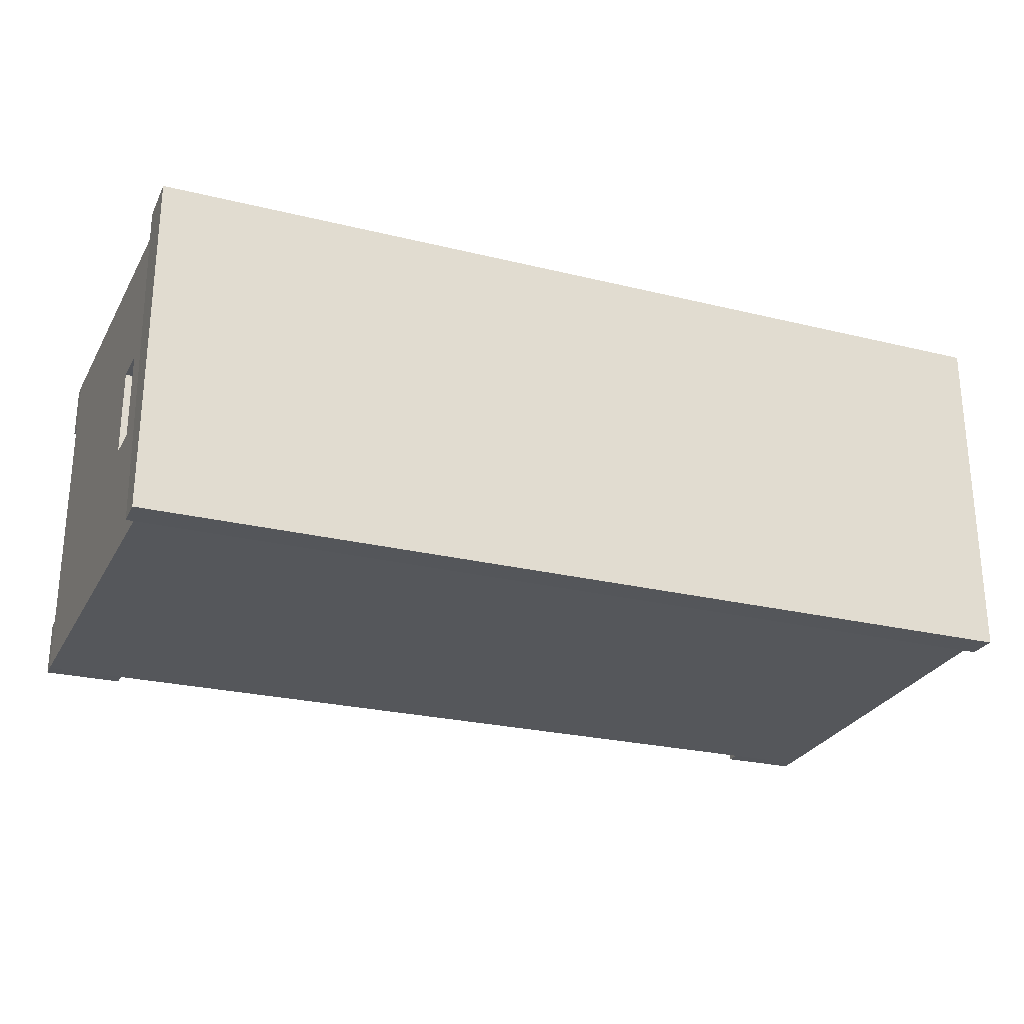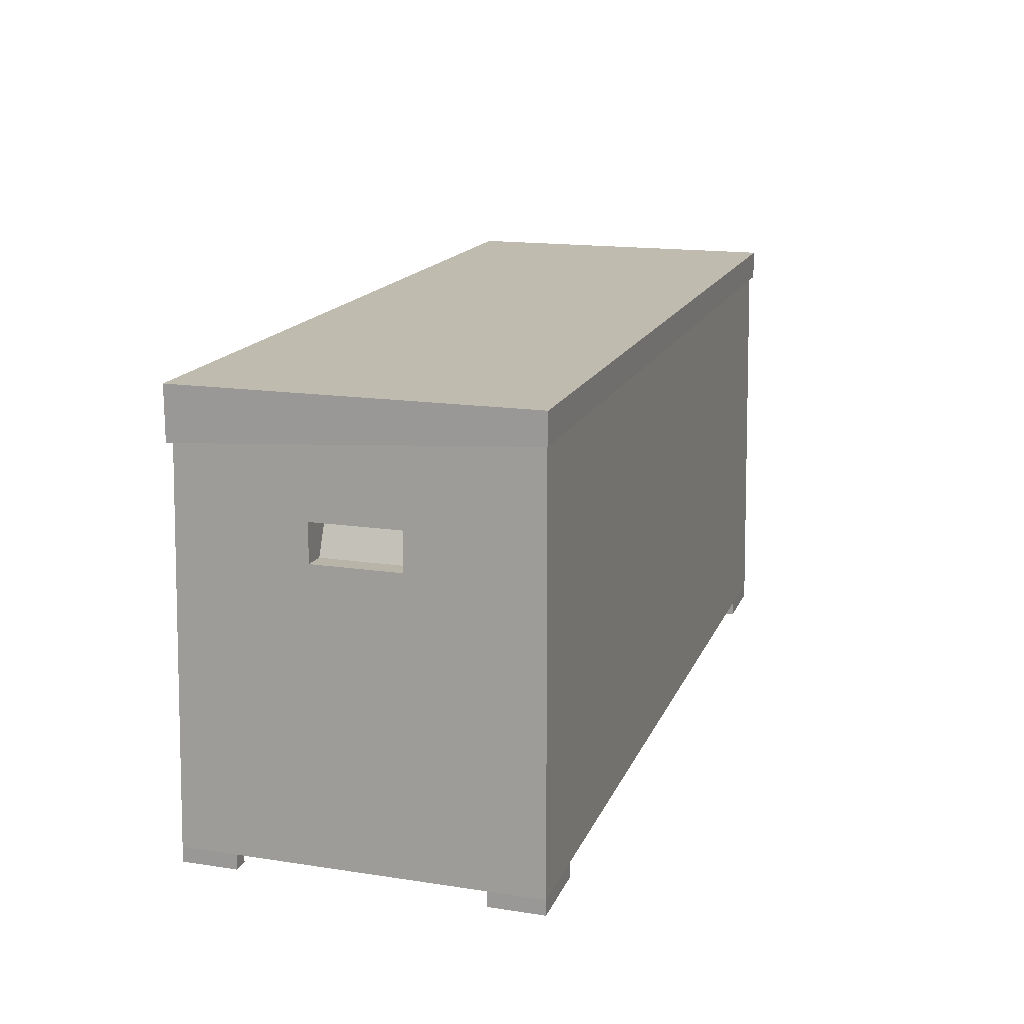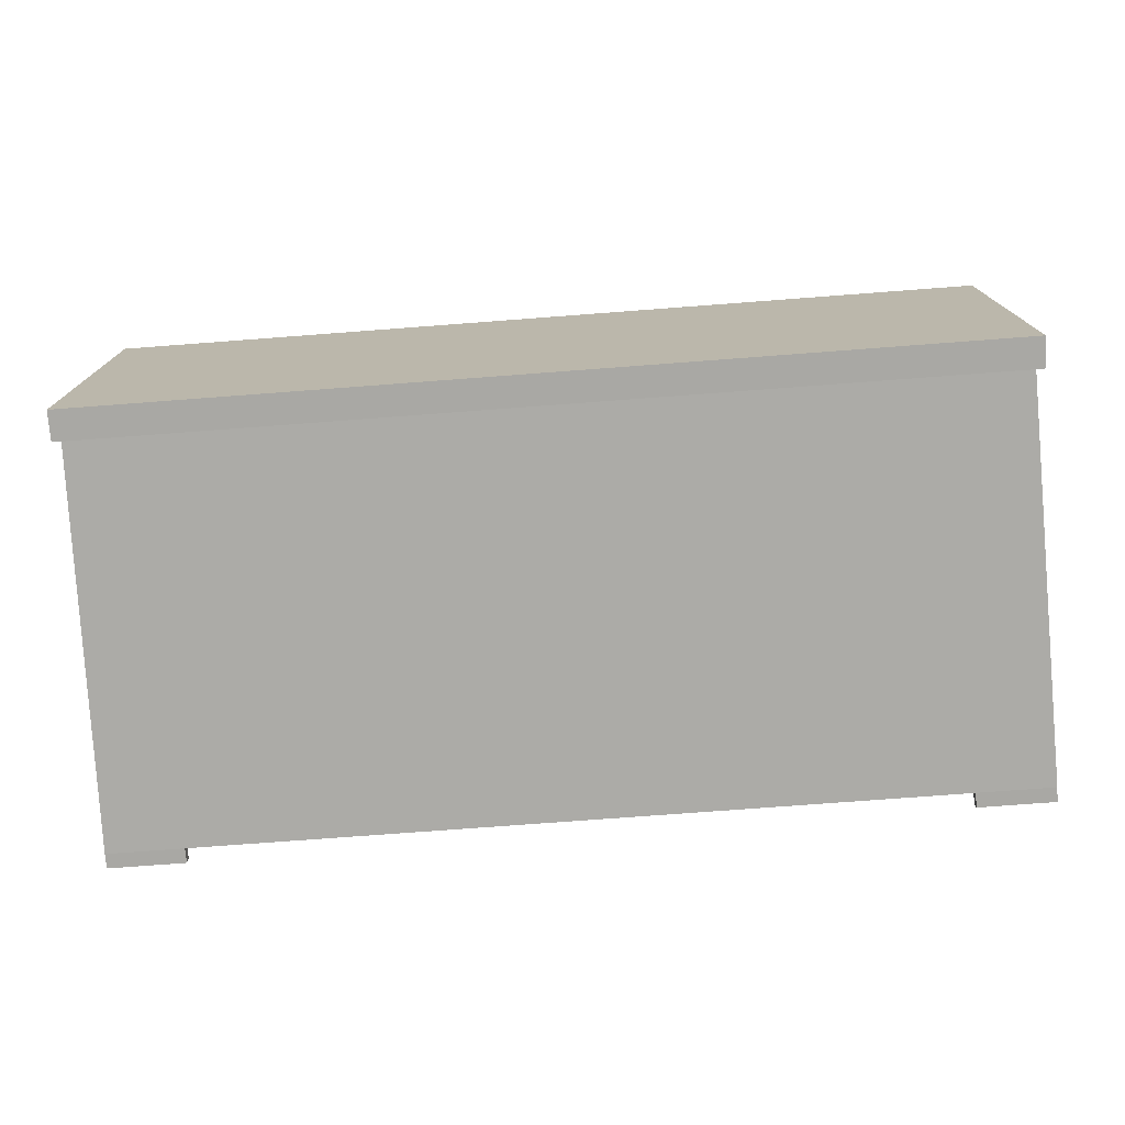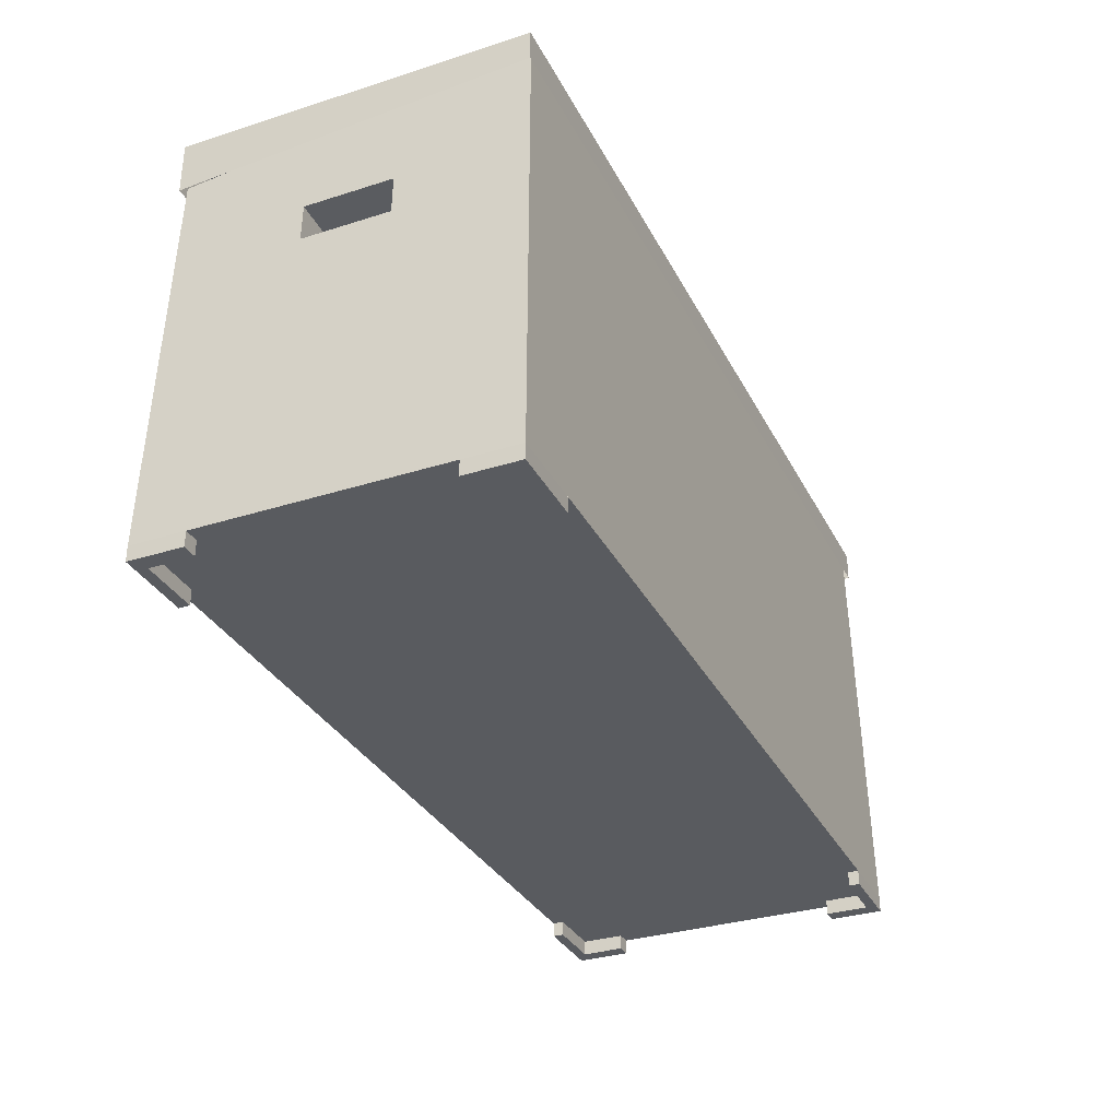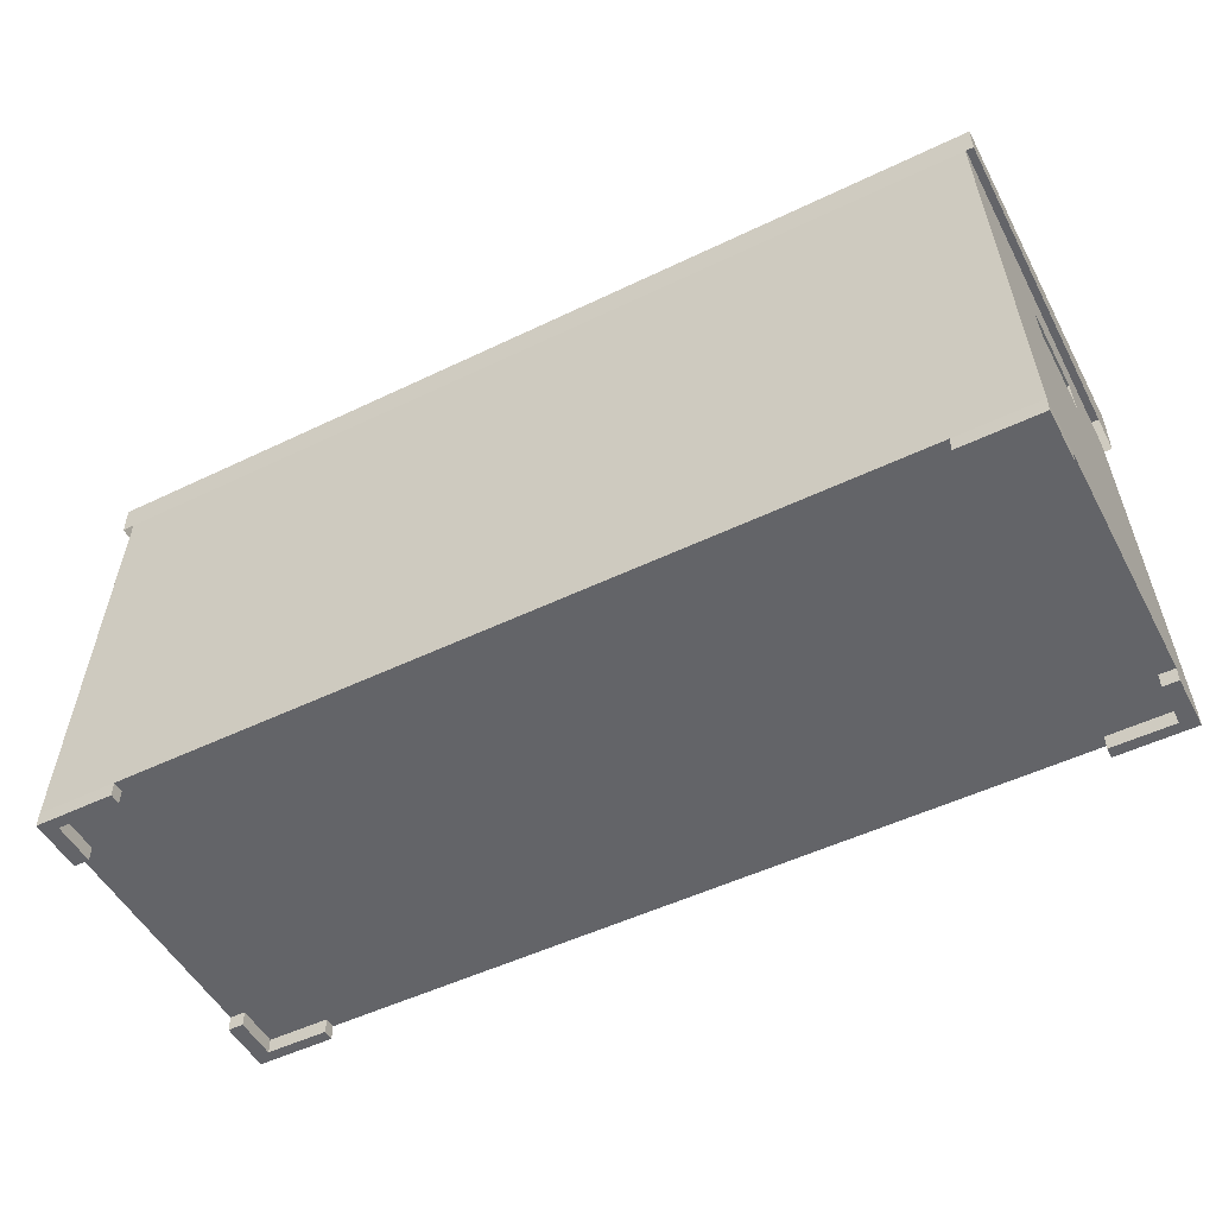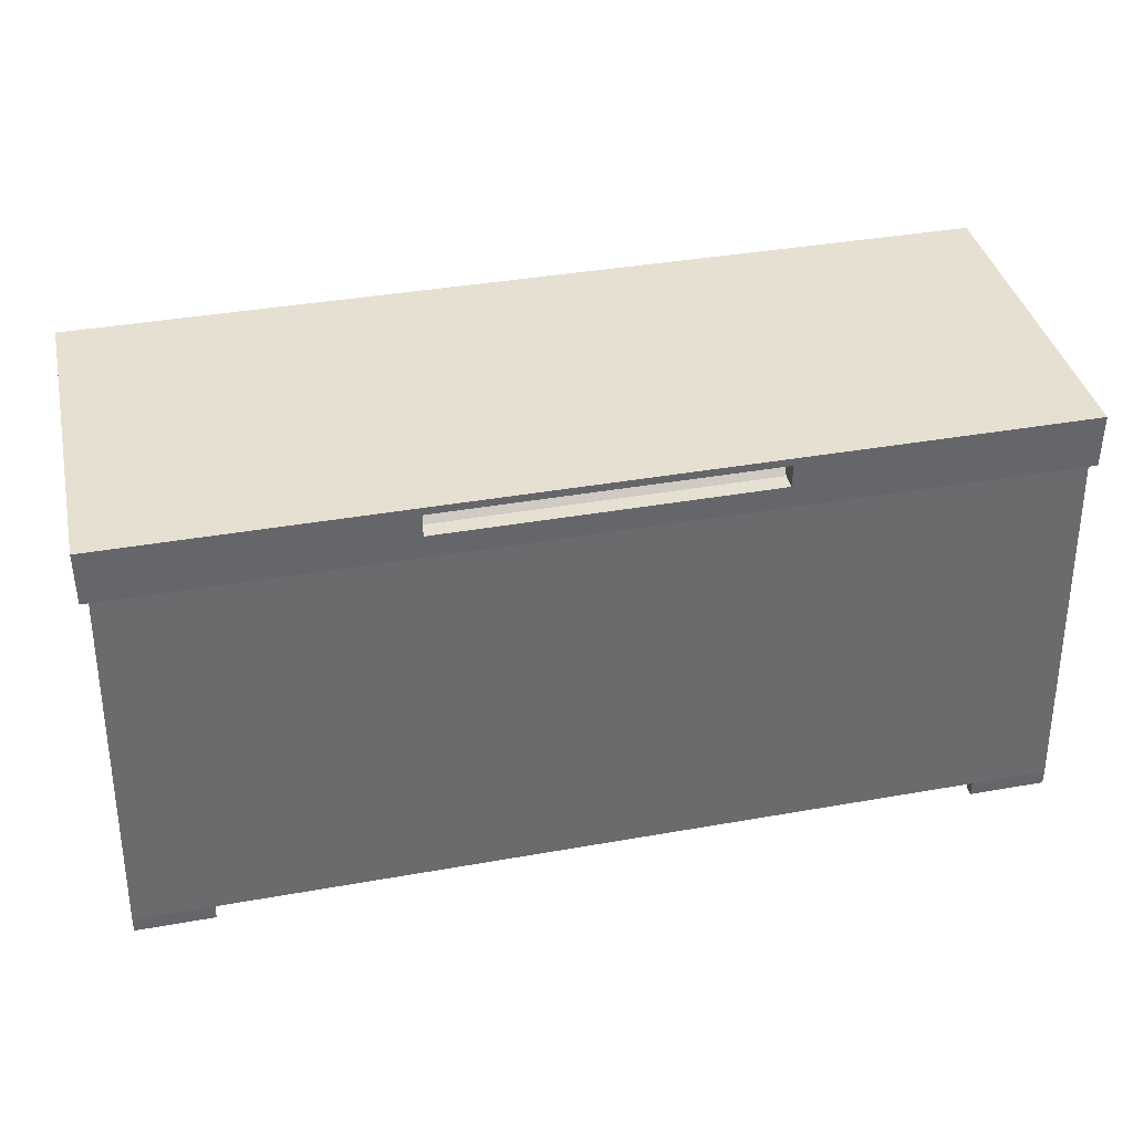
<metadata>
{"format":"obj","ext":"obj","renderer":"f3d","projection":"perspective","resolution":1024,"background":"white","views":[{"elev":-25.4,"azim":158.5,"up":"+Z"},{"elev":16.1,"azim":107.4,"up":"+Y"},{"elev":-74.9,"azim":-175.7,"up":"+Z"},{"elev":-32.6,"azim":113.8,"up":"+Y"},{"elev":-51.3,"azim":-152.4,"up":"+Y"},{"elev":38.5,"azim":-12.6,"up":"+Y"}]}
</metadata>
<code>
g 1_1
v 327.3 57.03 276.2
v 335.5 1.943 275.6
v 325.5 1.943 275.6
v 433.5 1.943 275.6
v 443.5 1.943 275.6
v 441.7 57.03 276.2
v 327.1 52.17 319.9
v 325.5 1.943 313.5
v 325.5 1.943 320.6
v 326.8 43.26 303.7
v 326.8 43.26 292.4
v 326.7 38.4 292.4
v 325.5 1.943 282.6
v 326.7 38.4 303.7
v 443.5 1.943 282.6
v 442.3 38.4 303.7
v 443.5 1.943 313.5
v 442.3 38.4 292.4
v 442.2 43.26 292.4
v 441.9 52.17 319.9
v 443.5 1.943 320.6
v 442.2 43.26 303.7
v 443.5 0 275.6
v 433.5 0 275.6
v 441.5 1.943 313.5
v 441.5 1.943 282.6
v 441.5 1.943 277
v 433.5 1.943 319.2
v 433.5 1.943 277
v 441.5 1.943 319.2
v 335.5 1.943 277
v 327.5 1.943 282.6
v 327.5 1.943 277
v 327.5 1.943 313.5
v 327.5 1.943 319.2
v 335.5 1.943 319.2
v 335.5 1.943 320.6
v 433.5 1.943 320.6
v 335.5 0 275.6
v 325.5 0 275.6
v 325.5 0 282.6
v 325.5 0 320.6
v 325.5 0 313.5
v 443.5 0 313.5
v 443.5 0 320.6
v 443.5 0 282.6
v 433.5 0 277
v 441.5 0 277
v 441.5 0 282.6
v 327.5 0 282.6
v 327.5 0 277
v 335.5 0 277
v 441.5 0 313.5
v 441.5 0 319.2
v 433.5 0 319.2
v 433.5 0 320.6
v 335.5 0 319.2
v 335.5 0 320.6
v 327.5 0 319.2
v 327.5 0 313.5
f 1 2 3
f 2 1 4
f 4 1 5
f 5 1 6
f 7 8 9
f 8 7 10
f 10 7 1
f 10 1 11
f 11 1 12
f 12 1 13
f 13 1 3
f 8 14 13
f 14 8 10
f 13 14 12
f 15 16 17
f 16 15 18
f 18 15 19
f 17 20 21
f 20 17 22
f 20 22 6
f 22 17 16
f 6 22 19
f 6 19 15
f 6 15 5
f 4 23 24
f 23 4 5
f 15 25 26
f 25 15 17
f 27 28 29
f 28 27 30
f 30 27 26
f 30 26 25
f 31 32 33
f 32 31 34
f 34 31 35
f 35 31 36
f 36 31 2
f 36 2 4
f 36 4 37
f 37 4 38
f 38 4 29
f 38 29 28
f 32 8 13
f 8 32 34
f 3 39 40
f 39 3 2
f 20 38 21
f 38 20 37
f 37 20 9
f 9 20 7
f 3 41 13
f 41 3 40
f 8 42 9
f 42 8 43
f 44 21 45
f 21 44 17
f 23 15 46
f 15 23 5
f 23 47 24
f 47 23 48
f 48 23 49
f 49 23 46
f 4 47 29
f 47 4 24
f 32 41 50
f 41 32 13
f 51 32 50
f 32 51 33
f 31 51 52
f 51 31 33
f 39 31 52
f 31 39 2
f 27 47 48
f 47 27 29
f 27 49 26
f 49 27 48
f 15 49 46
f 49 15 26
f 25 44 53
f 44 25 17
f 25 54 30
f 54 25 53
f 28 54 55
f 54 28 30
f 28 56 38
f 56 28 55
f 57 37 58
f 37 57 36
f 35 57 59
f 57 35 36
f 60 35 59
f 35 60 34
f 8 60 43
f 60 8 34
f 40 51 41
f 51 40 39
f 51 39 52
f 50 41 51
f 37 42 58
f 42 37 9
f 21 56 45
f 56 21 38
f 60 42 43
f 42 60 59
f 42 59 58
f 58 59 57
f 44 54 53
f 54 56 55
f 56 54 45
f 45 54 44
g 2_2
v 442.9 58 320.3
v 326.1 58 275.8
v 326.1 58 320.3
v 442.9 58 275.8
v 326.1 51.2 320.3
v 326.1 54.11 275.8
v 442.9 51.2 320.3
v 405.5 54.11 320.3
v 405.5 57.03 320.3
v 363.5 57.03 320.3
v 363.5 54.11 320.3
v 442.9 54.11 275.8
f 61 62 63
f 62 61 64
f 62 65 63
f 65 62 66
f 67 68 65
f 68 67 61
f 68 61 69
f 69 61 70
f 65 71 63
f 71 65 68
f 63 71 70
f 63 70 61
f 72 61 67
f 61 72 64
f 62 72 66
f 72 62 64
g 3_3
v 439.3 38.25 292.4
v 437.2 43.11 303.7
v 439.3 38.25 303.7
v 437.2 43.11 292.4
f 73 74 75
f 74 73 76
f 19 74 76
f 74 19 22
f 74 16 75
f 16 74 22
f 16 73 75
f 73 16 18
f 18 76 73
f 76 18 19
g 4_4
v 331.8 43.11 292.4
v 329.7 38.25 303.7
v 331.8 43.11 303.7
v 329.7 38.25 292.4
f 77 78 79
f 78 77 80
f 77 10 11
f 10 77 79
f 77 12 80
f 12 77 11
f 14 80 12
f 80 14 78
f 14 79 78
f 79 14 10
g 5_5
v 405.5 57.03 316.8
v 363.5 54.11 318.2
v 405.5 54.11 318.2
v 363.5 57.03 316.8
f 81 82 83
f 82 81 84
f 81 68 69
f 68 81 83
f 81 70 84
f 70 81 69
f 82 70 71
f 70 82 84
f 68 82 71
f 82 68 83

</code>
